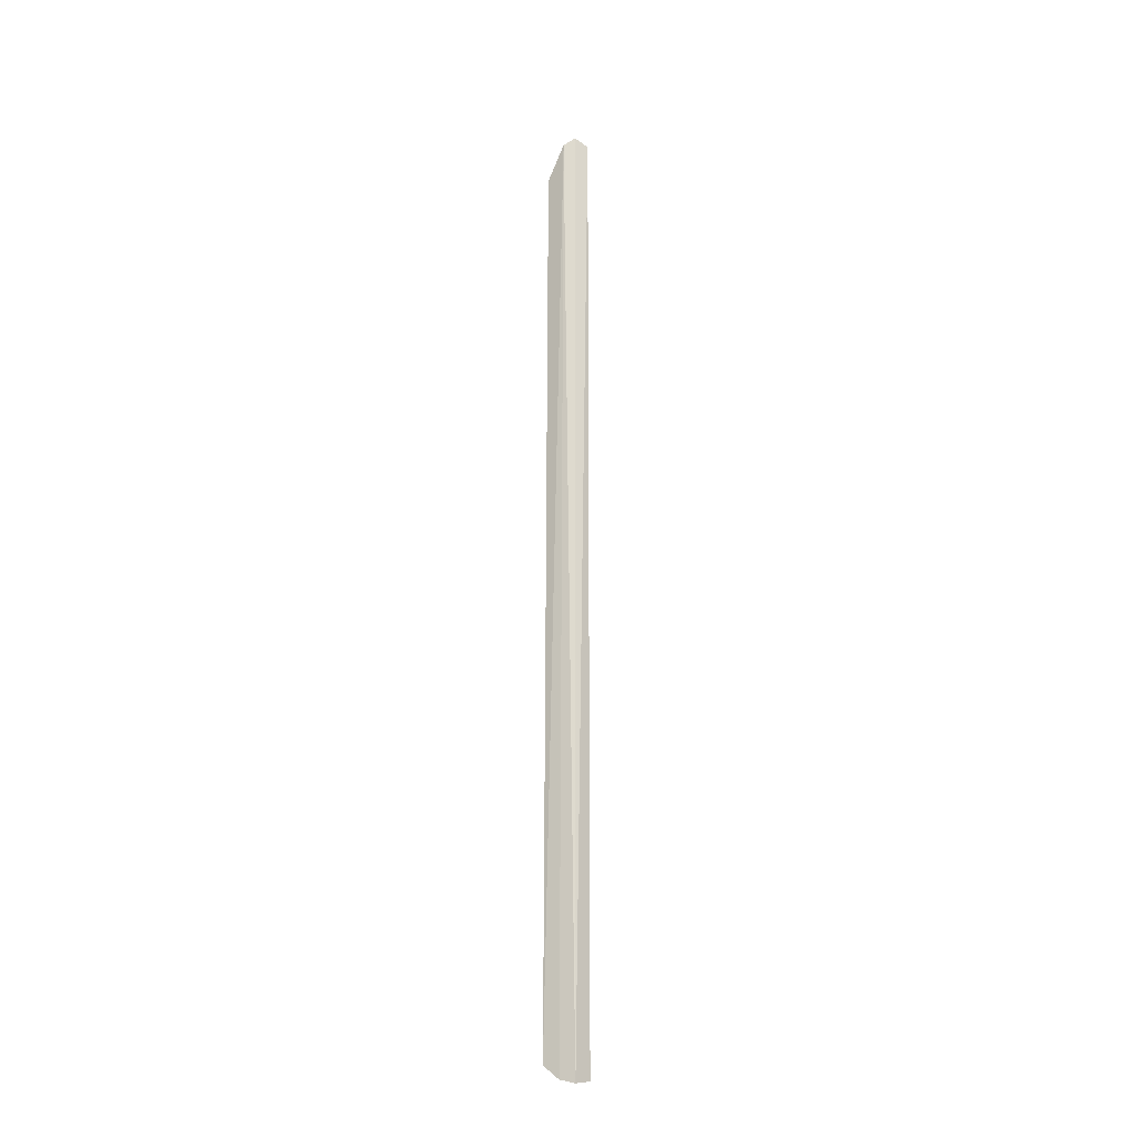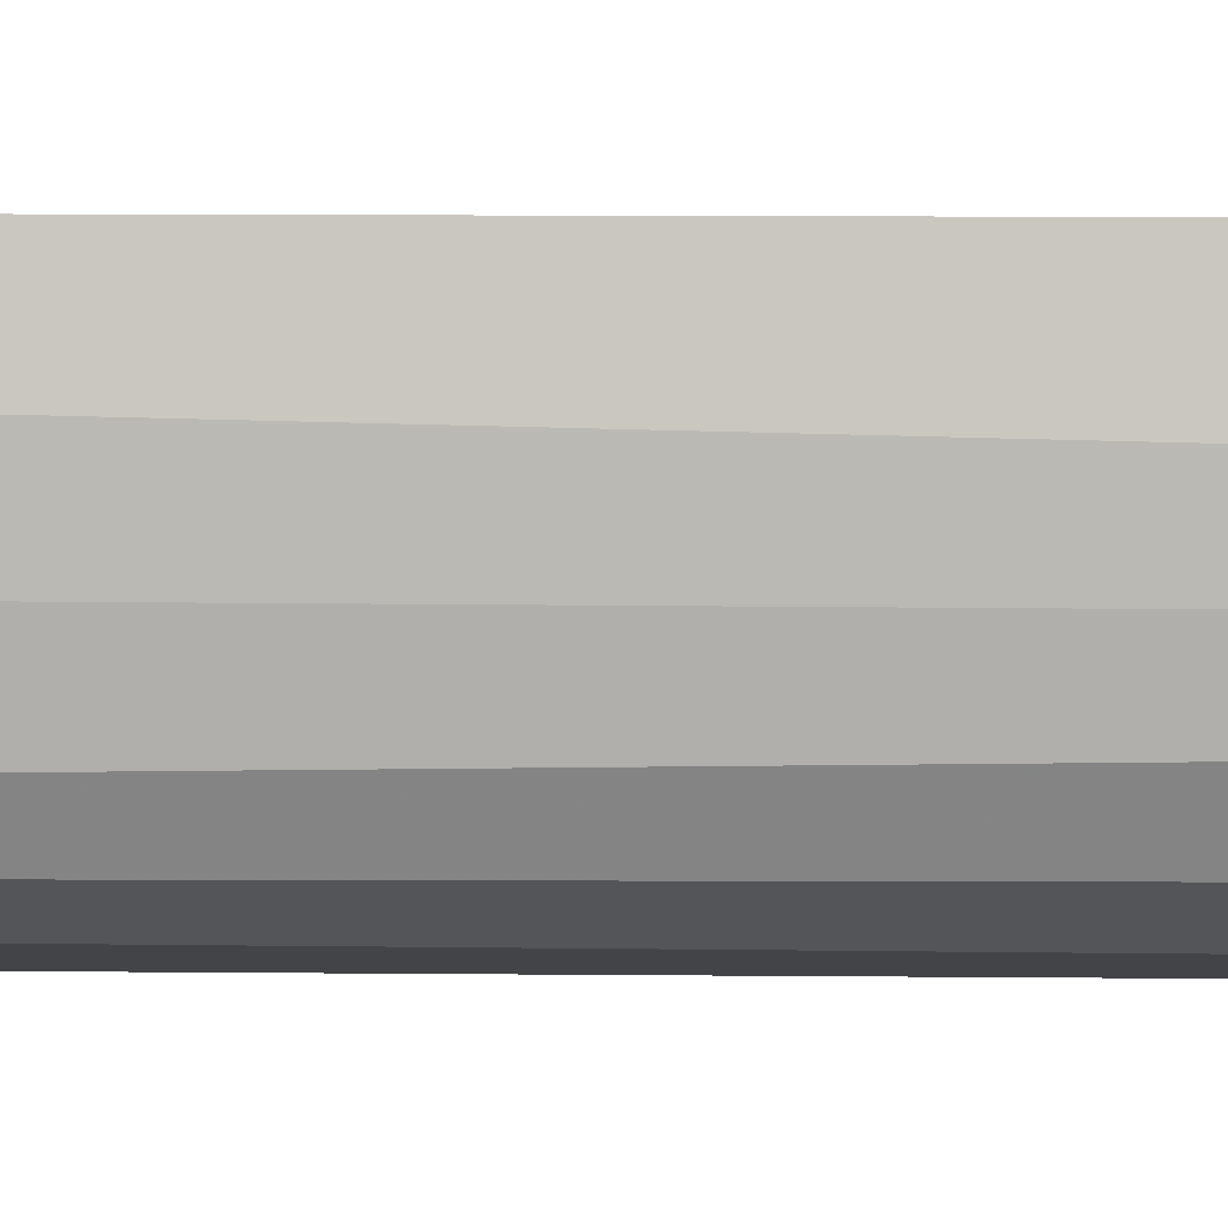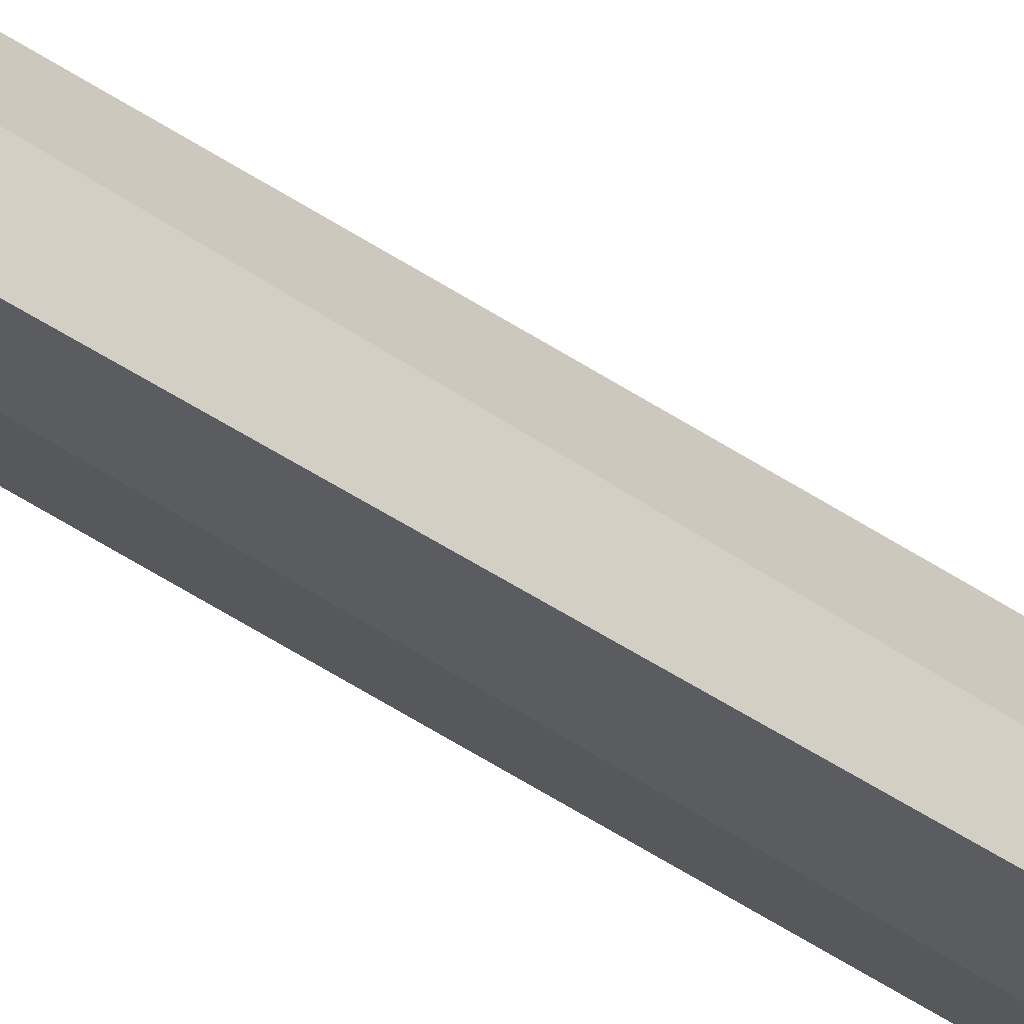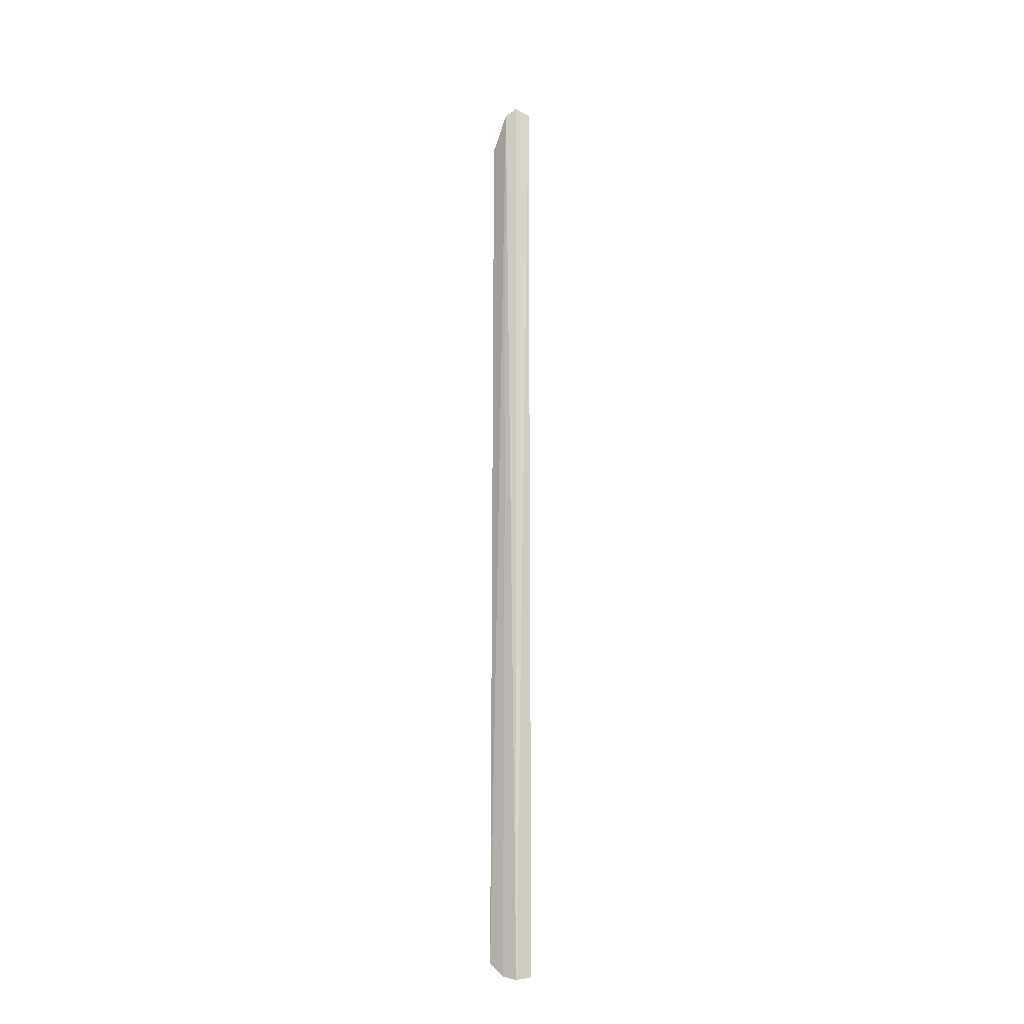
<metadata>
{"format":"obj","ext":"obj","renderer":"f3d","projection":"perspective","resolution":1024,"background":"white","views":[{"elev":-22.8,"azim":-53.7,"up":"+Z"},{"elev":-0.4,"azim":-88.9,"up":"+Y"},{"elev":-41.6,"azim":49.2,"up":"+Y"},{"elev":-19.0,"azim":-44.3,"up":"+Z"}]}
</metadata>
<code>
v 0.06576 0.07057 0.1971
v 0.06979 0.0748 -0.4969
v 0.06159 0.09192 0.1683
v 0.05178 0.09733 0.1695
v 0.05668 0.07663 -0.4994
v 0.06321 0.09426 -0.485
v 0.05135 0.08274 0.1957
v 0.05285 0.09927 -0.487
v 0.06129 0.07809 0.1928
v 0.05553 0.07513 0.2013
v 0.05435 0.08759 -0.4965
v 0.06572 0.08384 -0.4941
f 1 2 3
f 5 2 1
f 6 3 2
f 6 4 3
f 7 3 4
f 8 4 6
f 8 7 4
f 9 1 3
f 9 3 7
f 10 7 5
f 10 5 1
f 10 9 7
f 10 1 9
f 11 5 7
f 11 7 8
f 11 2 5
f 12 11 8
f 12 8 6
f 12 6 2
f 12 2 11

</code>
